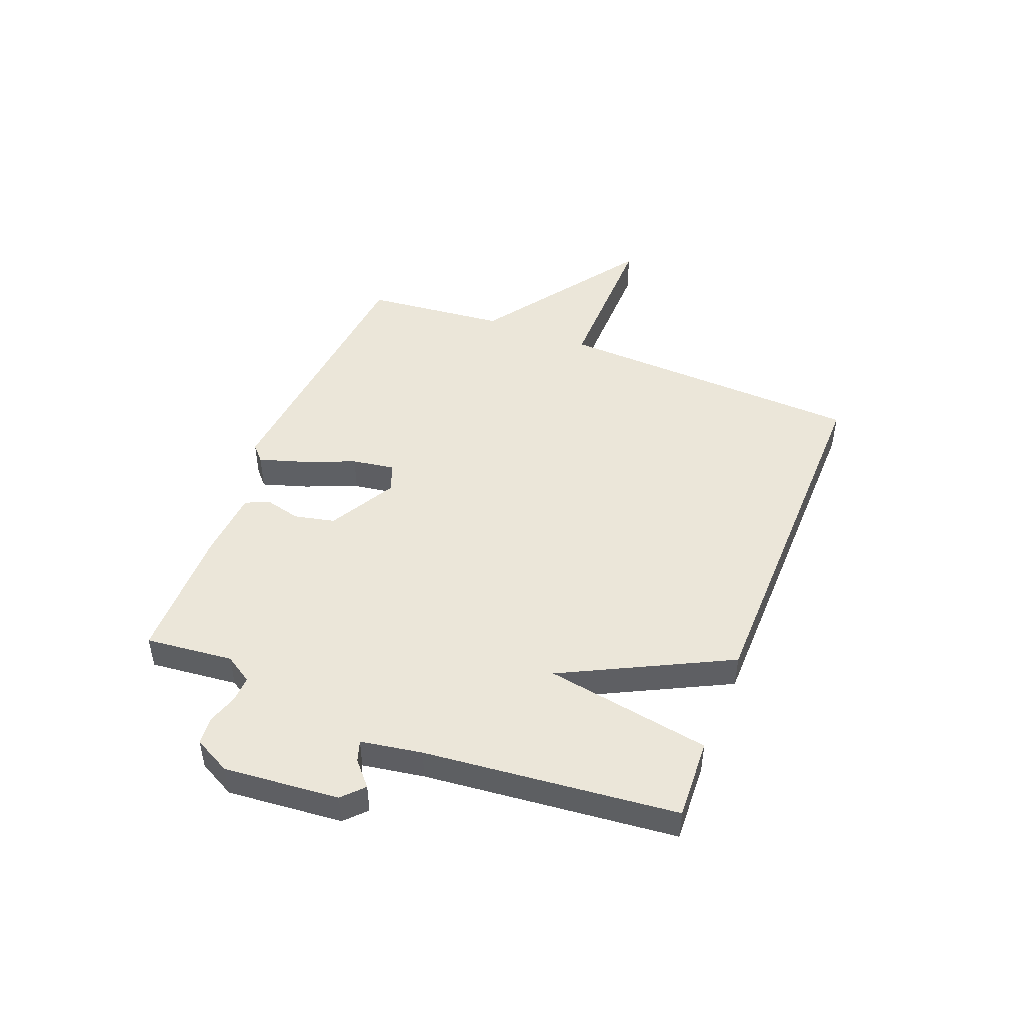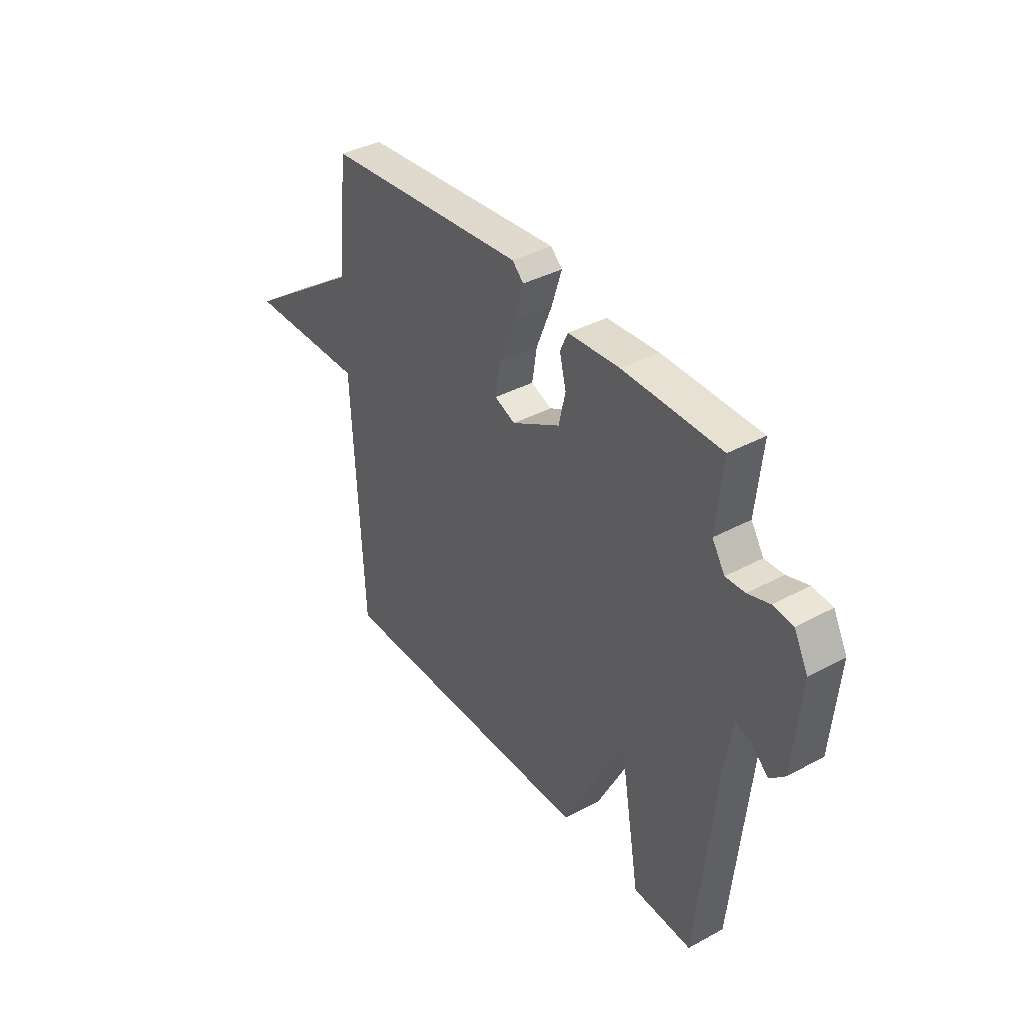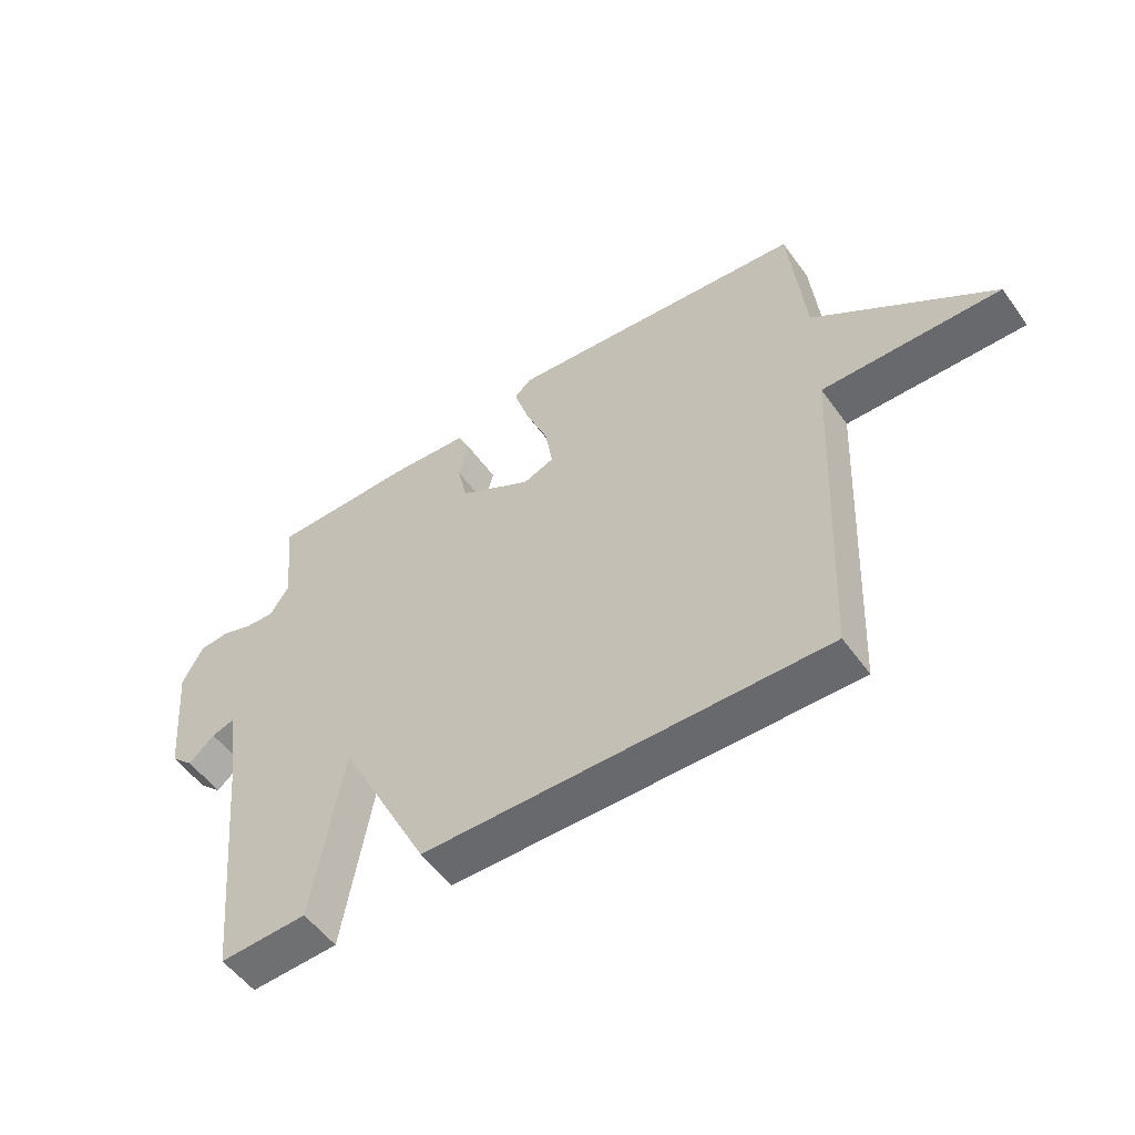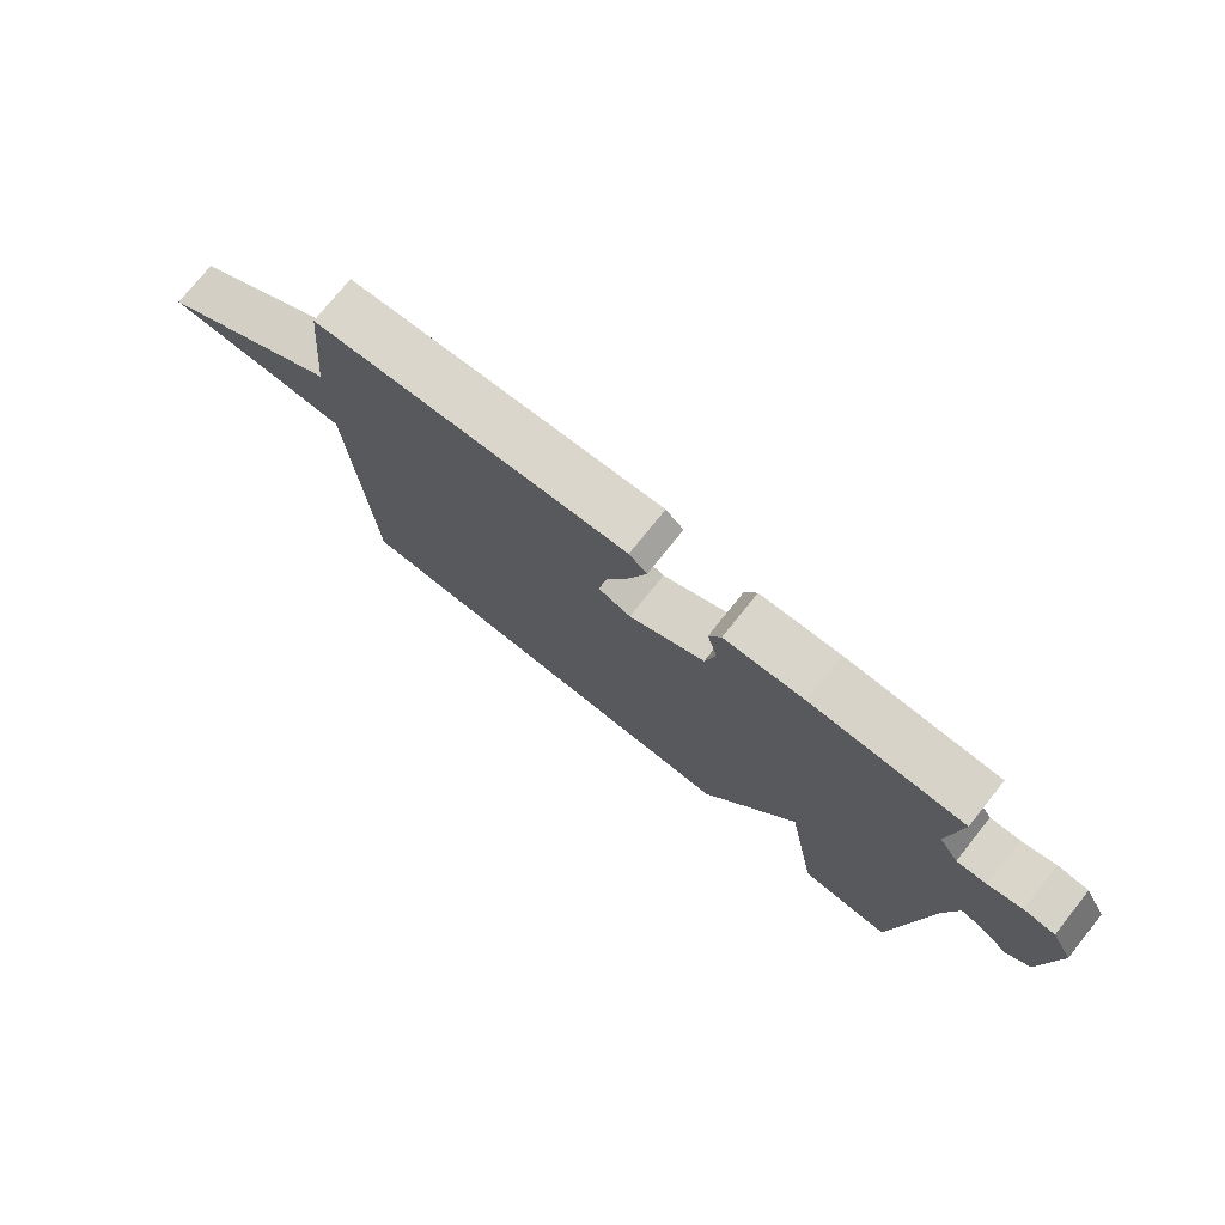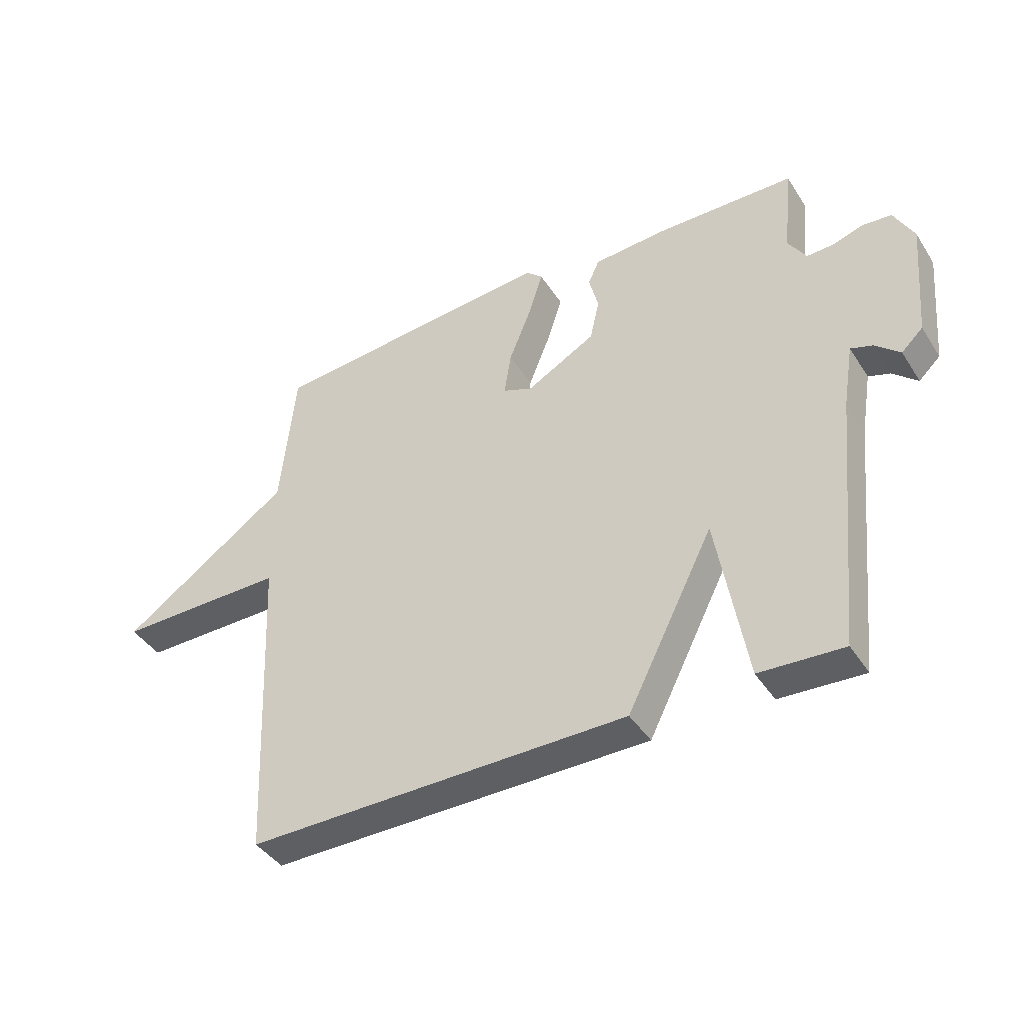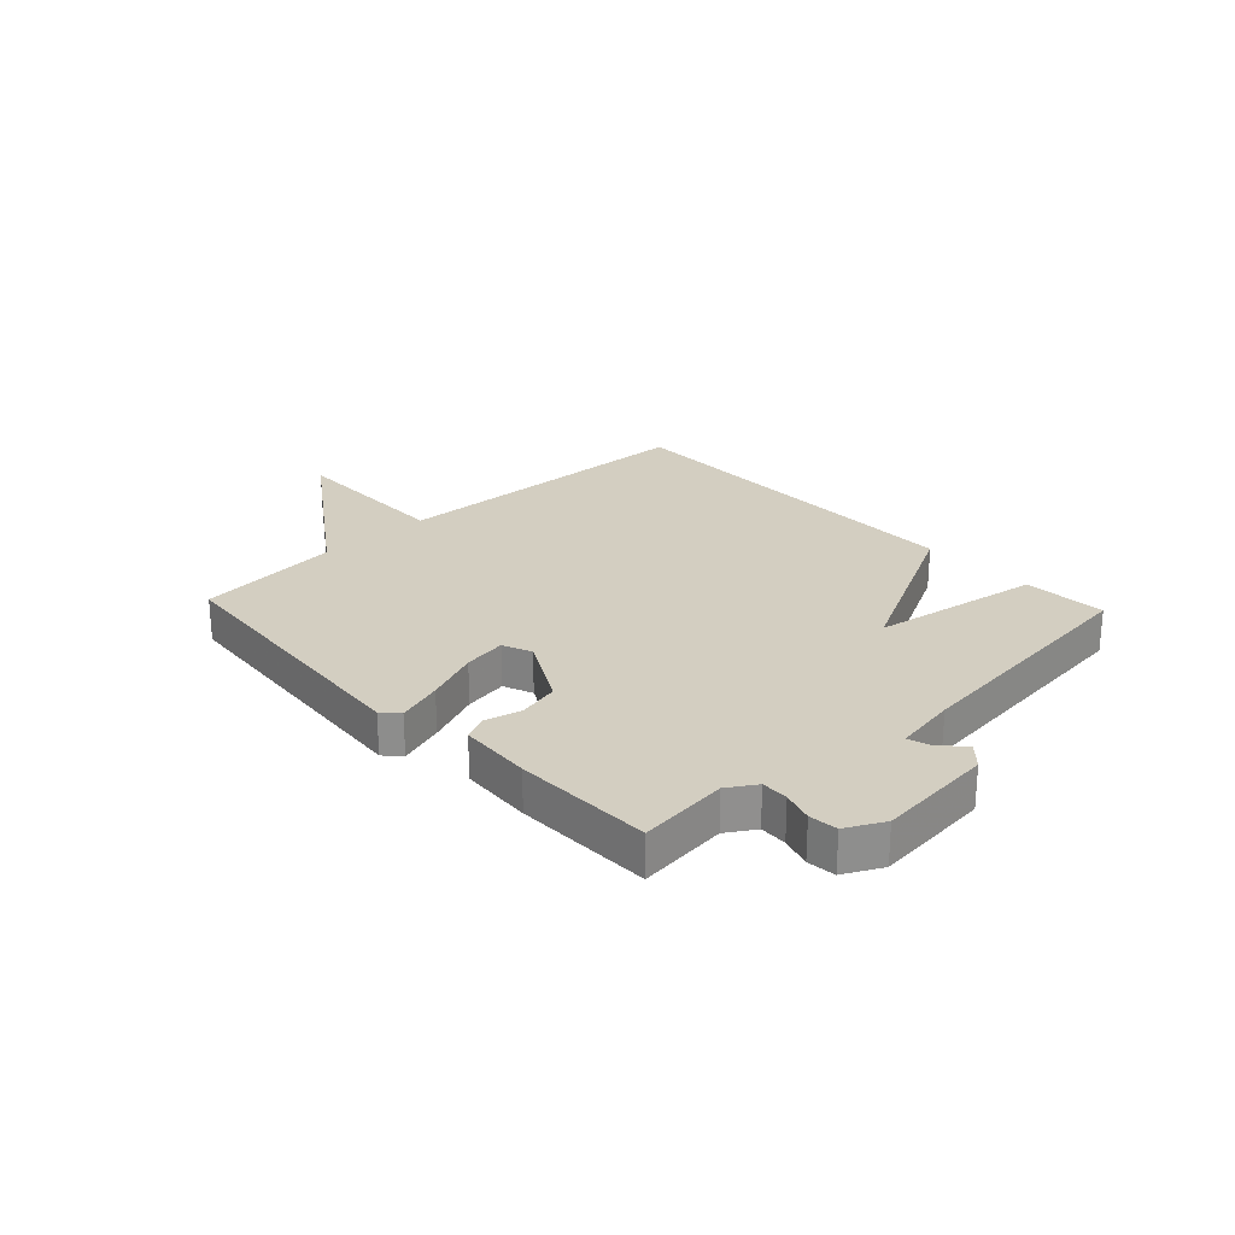
<metadata>
{"format":"obj","ext":"obj","renderer":"f3d","projection":"perspective","resolution":1024,"background":"white","views":[{"elev":47.1,"azim":111.5,"up":"+Y"},{"elev":38.1,"azim":55.6,"up":"+Z"},{"elev":-53.2,"azim":-145.1,"up":"+Z"},{"elev":75.9,"azim":38.7,"up":"+Z"},{"elev":-41.5,"azim":30.1,"up":"+Z"},{"elev":25.0,"azim":46.7,"up":"+Y"}]}
</metadata>
<code>
v -0.5 0.07 0.5
v -0.007 0.07 0.545
v 0.021 0.07 0.519
v -0.004 0.07 0.44
v -0.042 0.07 0.346
v -0.054 0.07 0.271
v -0.003 0.07 0.251
v 0.116 0.07 0.317
v 0.132 0.07 0.389
v 0.116 0.07 0.452
v 0.135 0.07 0.494
v 0.261 0.07 0.503
v 0.5 0.07 0.5
v 0.484 0.07 0.345
v 0.515 0.07 0.296
v 0.562 0.07 0.298
v 0.615 0.07 0.315
v 0.664 0.07 0.31
v 0.698 0.07 0.245
v 0.68 0.07 0.041
v 0.643 0.07 0.006
v 0.6 0.07 0.044
v 0.563 0.07 0.056
v 0.545 0.07 -0.053
v 0.5 0.07 -0.5
v 0.356 0.07 -0.493
v 0.305 0.07 -0.199
v 0.156 0.07 -0.493
v -0.5 0.07 -0.5
v -0.525 0.07 0.05
v -0.817 0.07 0.047
v -0.525 0.07 0.25
v -0.5 0 0.5
v -0.007 0 0.545
v 0.021 0 0.519
v -0.004 0 0.44
v -0.042 0 0.346
v -0.054 0 0.271
v -0.003 0 0.251
v 0.116 0 0.317
v 0.132 0 0.389
v 0.116 0 0.452
v 0.135 0 0.494
v 0.261 0 0.503
v 0.5 0 0.5
v 0.484 0 0.345
v 0.515 0 0.296
v 0.562 0 0.298
v 0.615 0 0.315
v 0.664 0 0.31
v 0.698 0 0.245
v 0.68 0 0.041
v 0.643 0 0.006
v 0.6 0 0.044
v 0.563 0 0.056
v 0.545 0 -0.053
v 0.5 0 -0.5
v 0.356 0 -0.493
v 0.305 0 -0.199
v 0.156 0 -0.493
v -0.5 0 -0.5
v -0.525 0 0.05
v -0.817 0 0.047
v -0.525 0 0.25
f 30 31 32
f 30 32 1
f 29 30 1
f 28 29 1
f 27 28 1
f 24 25 26 27
f 23 24 27
f 20 21 22
f 19 20 22
f 18 19 22
f 17 18 22
f 16 17 22
f 15 16 22 23
f 14 15 23 27
f 13 14 27
f 12 13 27
f 11 12 27
f 10 11 27
f 9 10 27
f 3 4 5
f 2 3 5
f 1 2 5
f 1 5 6
f 27 1 6
f 8 9 27
f 7 8 27
f 6 7 27
f 64 63 62
f 33 64 62
f 33 62 61
f 33 61 60
f 33 60 59
f 59 58 57 56
f 59 56 55
f 54 53 52
f 54 52 51
f 54 51 50
f 54 50 49
f 54 49 48
f 55 54 48 47
f 59 55 47 46
f 59 46 45
f 59 45 44
f 59 44 43
f 59 43 42
f 59 42 41
f 37 36 35
f 37 35 34
f 37 34 33
f 38 37 33
f 38 33 59
f 59 41 40
f 59 40 39
f 59 39 38
f 1 33 34 2
f 2 34 35 3
f 3 35 36 4
f 4 36 37 5
f 5 37 38 6
f 6 38 39 7
f 7 39 40 8
f 8 40 41 9
f 9 41 42 10
f 10 42 43 11
f 11 43 44 12
f 12 44 45 13
f 13 45 46 14
f 14 46 47 15
f 15 47 48 16
f 16 48 49 17
f 17 49 50 18
f 18 50 51 19
f 19 51 52 20
f 20 52 53 21
f 21 53 54 22
f 22 54 55 23
f 23 55 56 24
f 24 56 57 25
f 25 57 58 26
f 26 58 59 27
f 27 59 60 28
f 28 60 61 29
f 29 61 62 30
f 30 62 63 31
f 31 63 64 32
f 32 64 33 1

</code>
